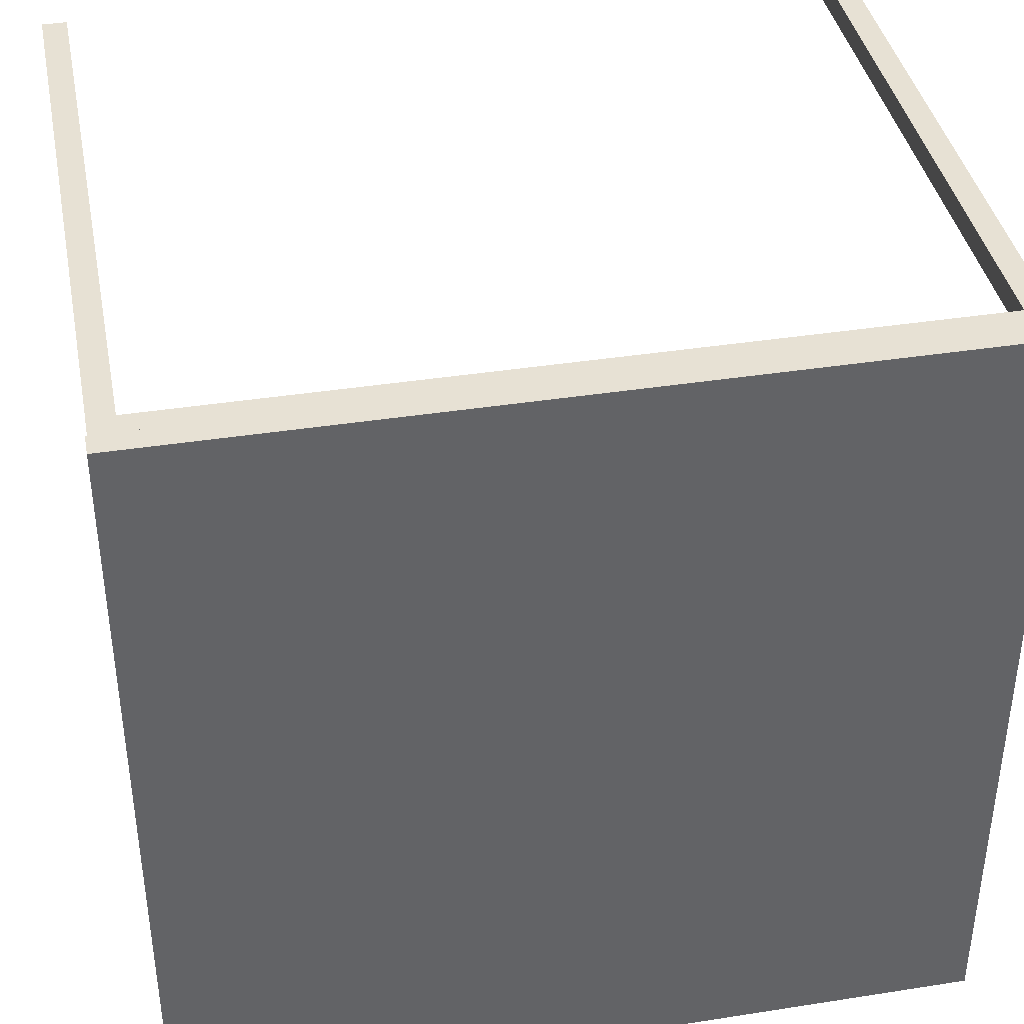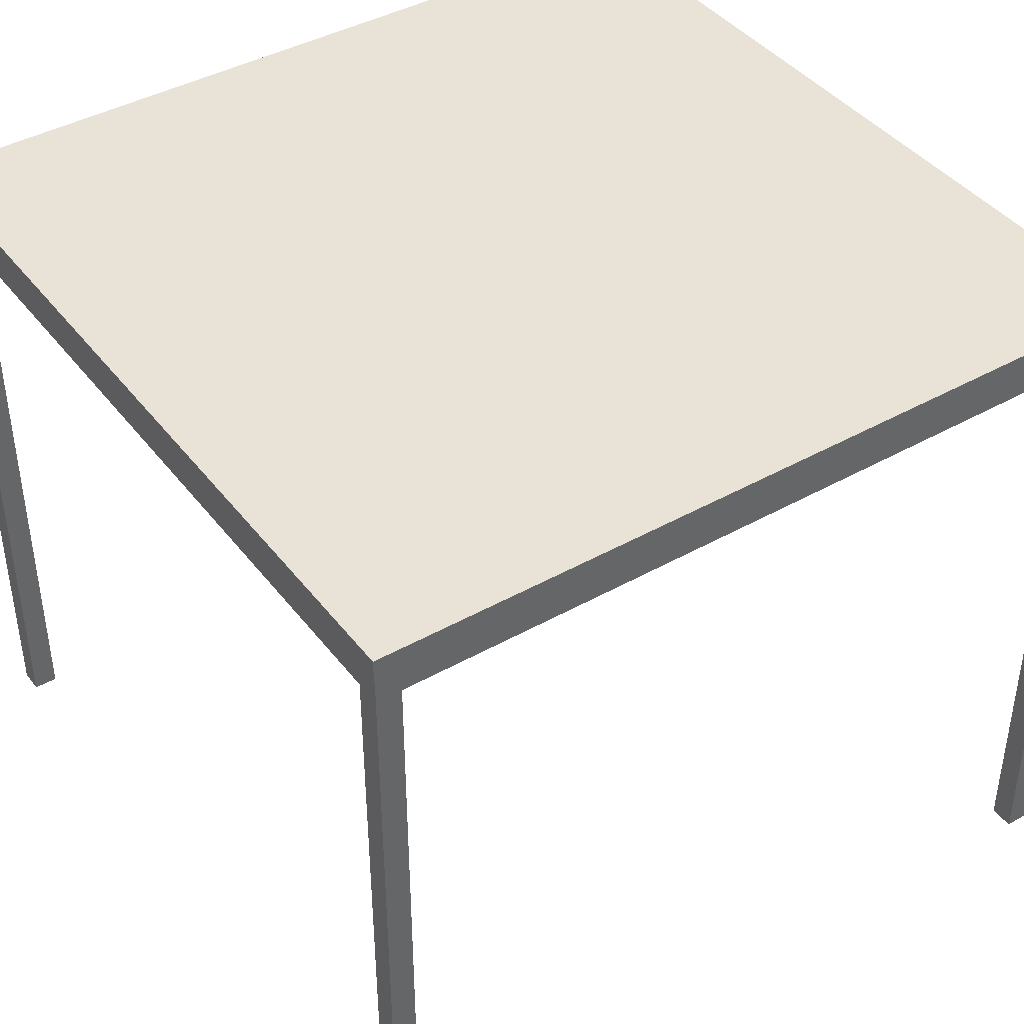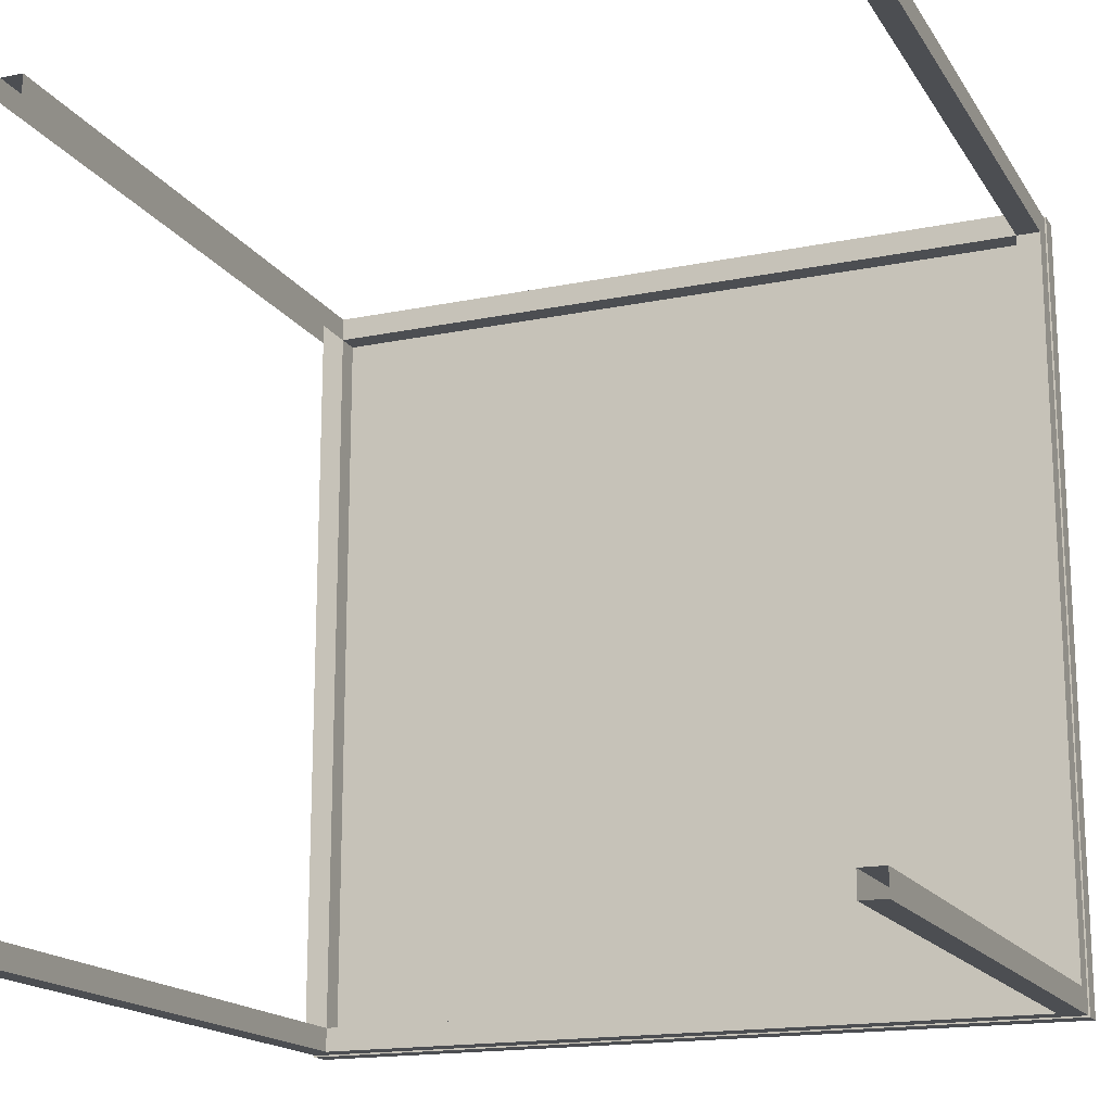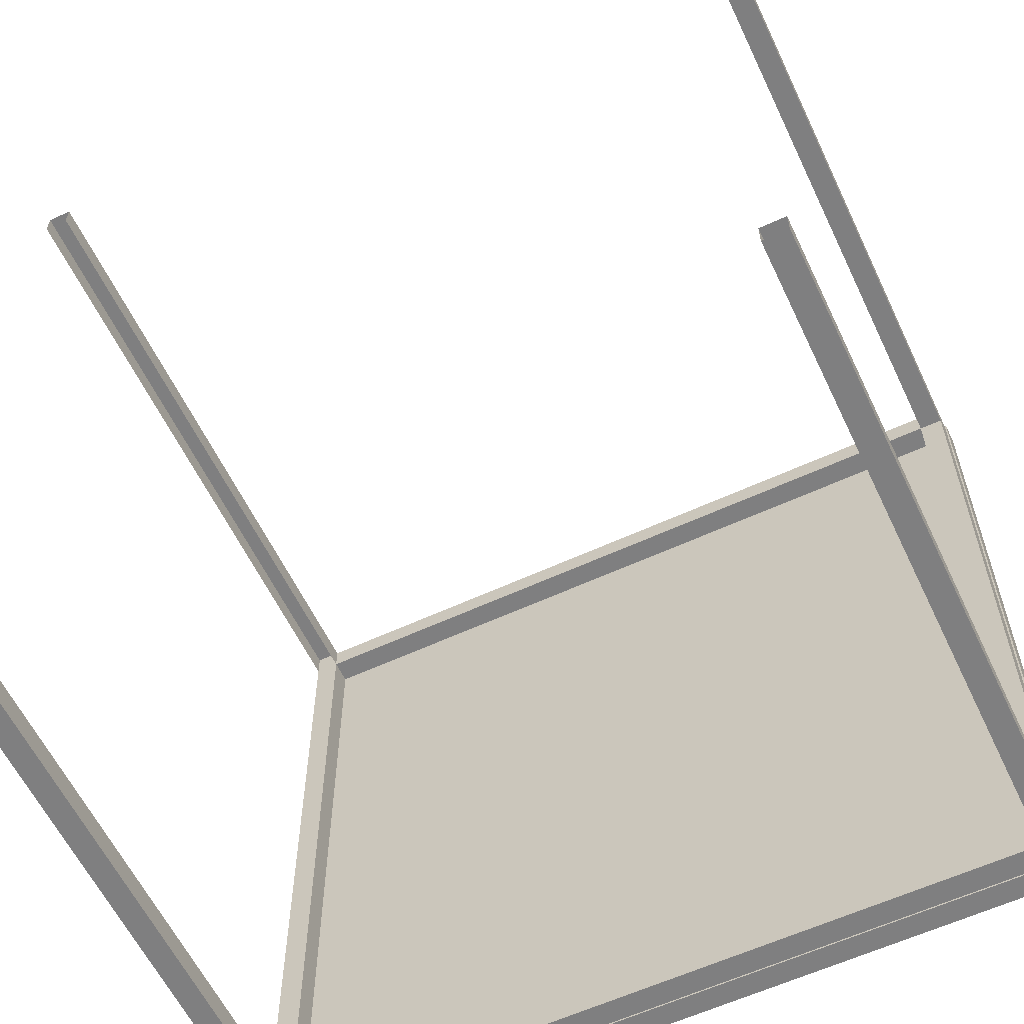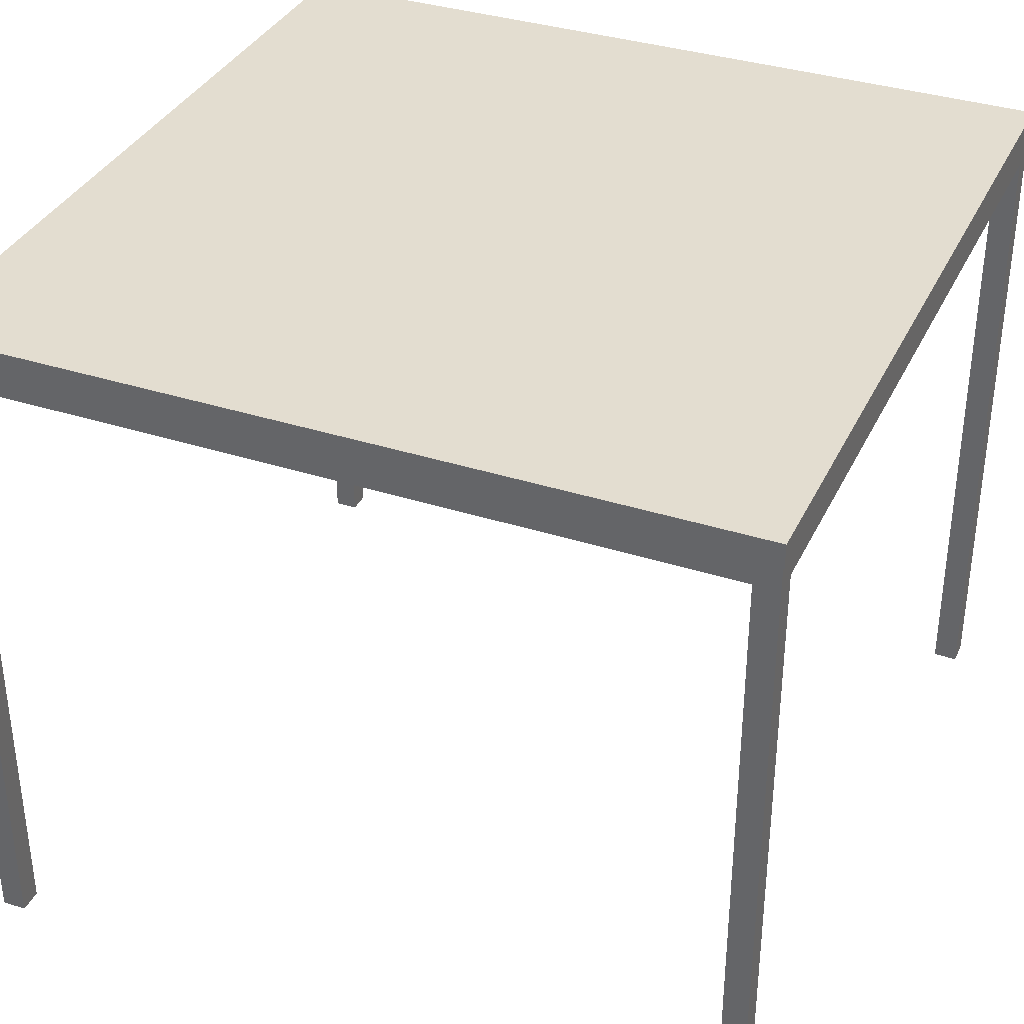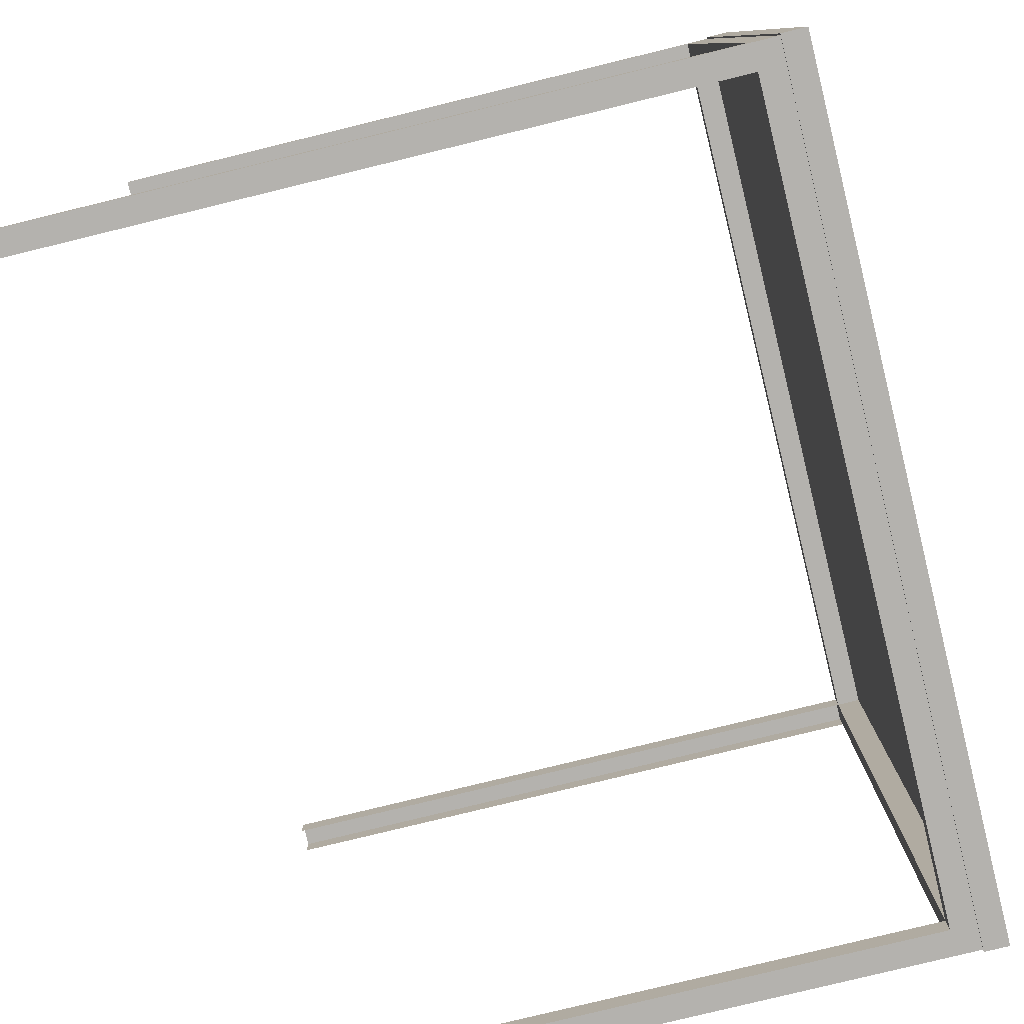
<metadata>
{"format":"obj","ext":"obj","renderer":"f3d","projection":"perspective","resolution":1024,"background":"white","views":[{"elev":39.6,"azim":169.0,"up":"+Z"},{"elev":41.8,"azim":55.8,"up":"+Y"},{"elev":-17.0,"azim":22.4,"up":"+Z"},{"elev":-59.9,"azim":25.4,"up":"+Z"},{"elev":35.5,"azim":-66.9,"up":"+Y"},{"elev":-79.8,"azim":103.7,"up":"+Z"}]}
</metadata>
<code>
o m905
v 0.025 0.841 0.975
v 0.975 0.841 0.975
v 0.975 0.841 0.025
v 0.025 0.841 0.025
v 0.025 0.8135 0.975
v 0.975 0.8135 0.975
v 0.975 0.8135 0.025
v 0.025 0.8135 0.025
v 0.0269 0.8135 0.9731
v 0.9731 0.8135 0.9731
v 0.9731 0.8135 0.0269
v 0.0269 0.8135 0.0269
v 0.0269 0.785 0.9731
v 0.9731 0.785 0.9731
v 0.9731 0.785 0.0269
v 0.0269 0.785 0.0269
v 0.0554 0.8135 0.9446
v 0.9446 0.8135 0.9446
v 0.9446 0.8135 0.0554
v 0.0554 0.8135 0.0554
v 0.0554 0.785 0.9446
v 0.9446 0.785 0.9446
v 0.9446 0.785 0.0554
v 0.0554 0.785 0.0554
v 0.0554 0.785 0.9731
v 0.9446 0.785 0.9731
v 0.9731 0.785 0.9446
v 0.9731 0.785 0.0554
v 0.9446 0.785 0.0269
v 0.0554 0.785 0.0269
v 0.0269 0.785 0.0554
v 0.0269 0.785 0.9446
v 0.0269 0.025 0.9731
v 0.0554 0.025 0.9731
v 0.0554 0.025 0.9446
v 0.0269 0.025 0.9446
v 0.9446 0.025 0.9731
v 0.9731 0.025 0.9731
v 0.9731 0.025 0.9446
v 0.9446 0.025 0.9446
v 0.9731 0.025 0.0554
v 0.9731 0.025 0.0269
v 0.9446 0.025 0.0269
v 0.9446 0.025 0.0554
v 0.0554 0.025 0.0269
v 0.0269 0.025 0.0269
v 0.0269 0.025 0.0554
v 0.0554 0.025 0.0554
f 1 2 3
f 5 8 7
f 1 5 6
f 2 6 7
f 3 7 8
f 4 8 5
f 9 13 14
f 10 14 15
f 11 15 16
f 12 16 13
f 17 18 22
f 18 19 23
f 19 20 24
f 20 17 21
f 13 22 14
f 14 23 15
f 15 24 16
f 16 21 13
f 13 33 34
f 25 34 35
f 21 35 34
f 32 36 33
f 26 37 38
f 14 38 39
f 27 39 40
f 22 40 37
f 23 44 41
f 28 41 42
f 15 42 43
f 29 43 44
f 31 47 48
f 24 48 45
f 30 45 46
f 16 46 47
f 1 3 4
f 5 7 6
f 1 6 2
f 2 7 3
f 3 8 4
f 4 5 1
f 9 14 10
f 10 15 11
f 11 16 12
f 12 13 9
f 17 22 21
f 18 23 22
f 19 24 23
f 20 21 24
f 13 21 22
f 14 22 23
f 15 23 24
f 16 24 21
f 13 34 25
f 25 35 21
f 32 33 13
f 26 38 14
f 14 39 27
f 27 40 22
f 22 37 26
f 23 41 28
f 28 42 15
f 15 43 29
f 29 44 23
f 31 48 24
f 24 45 30
f 30 46 16
f 16 47 31

</code>
